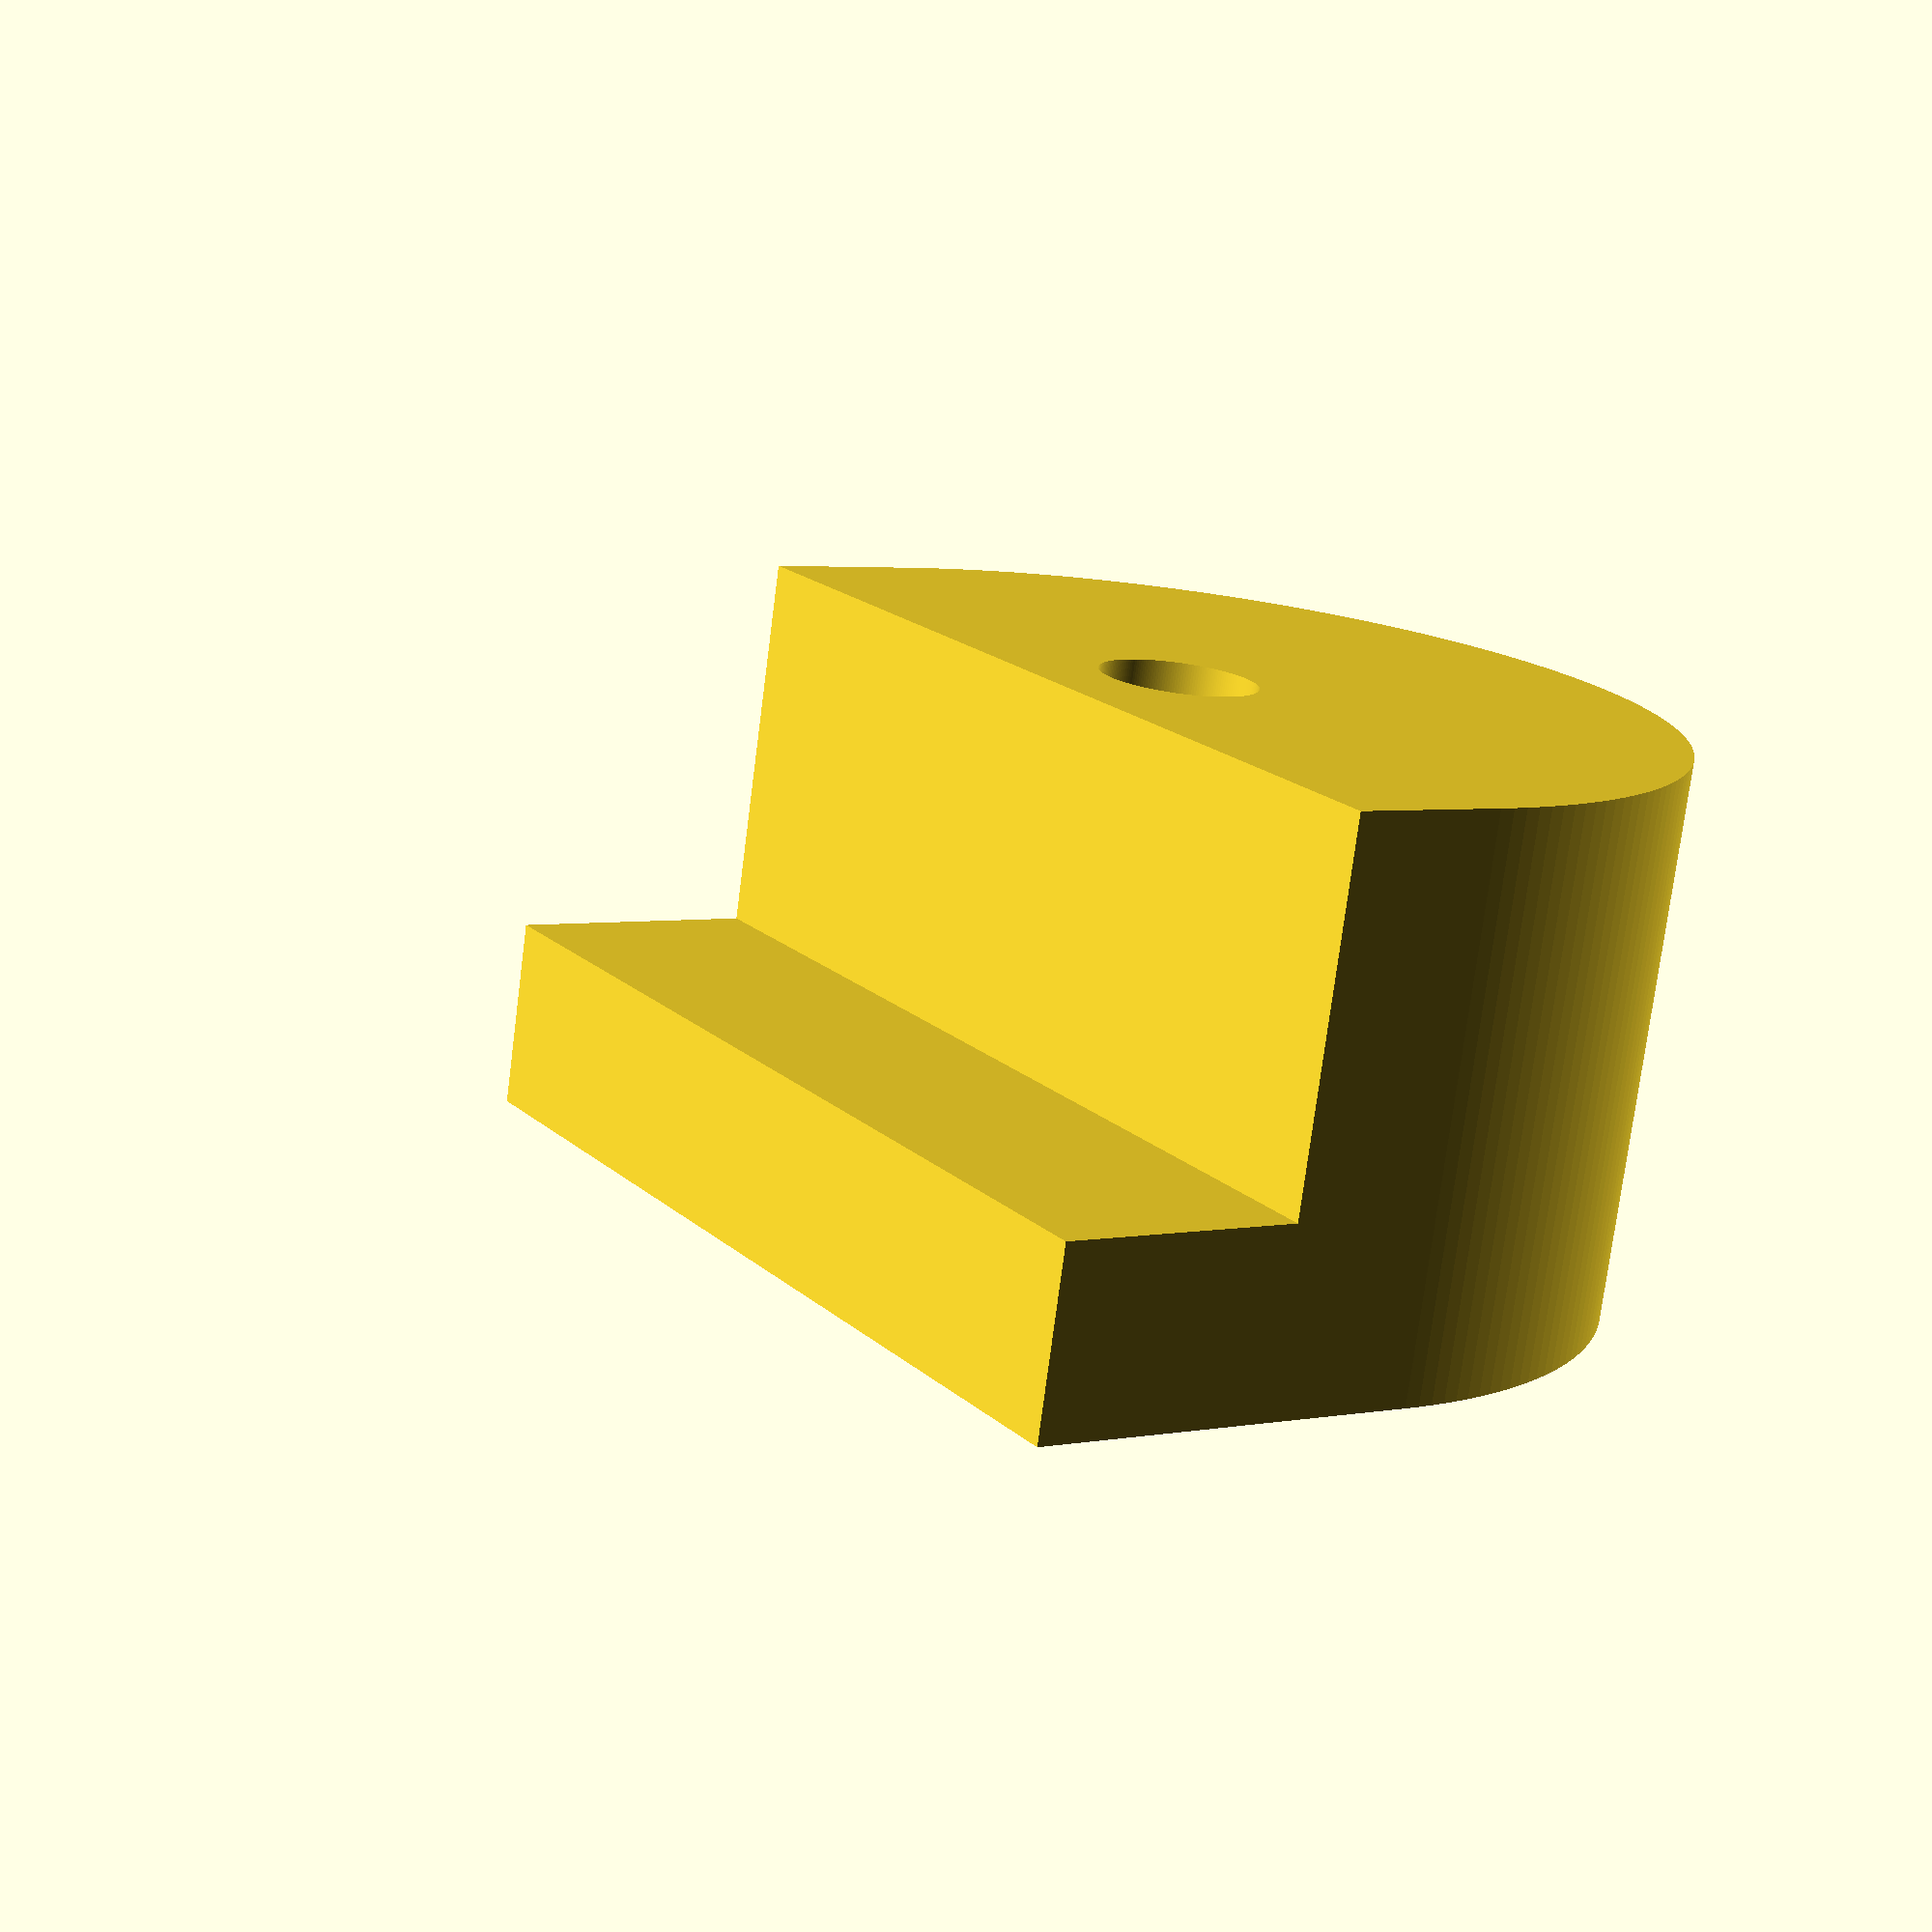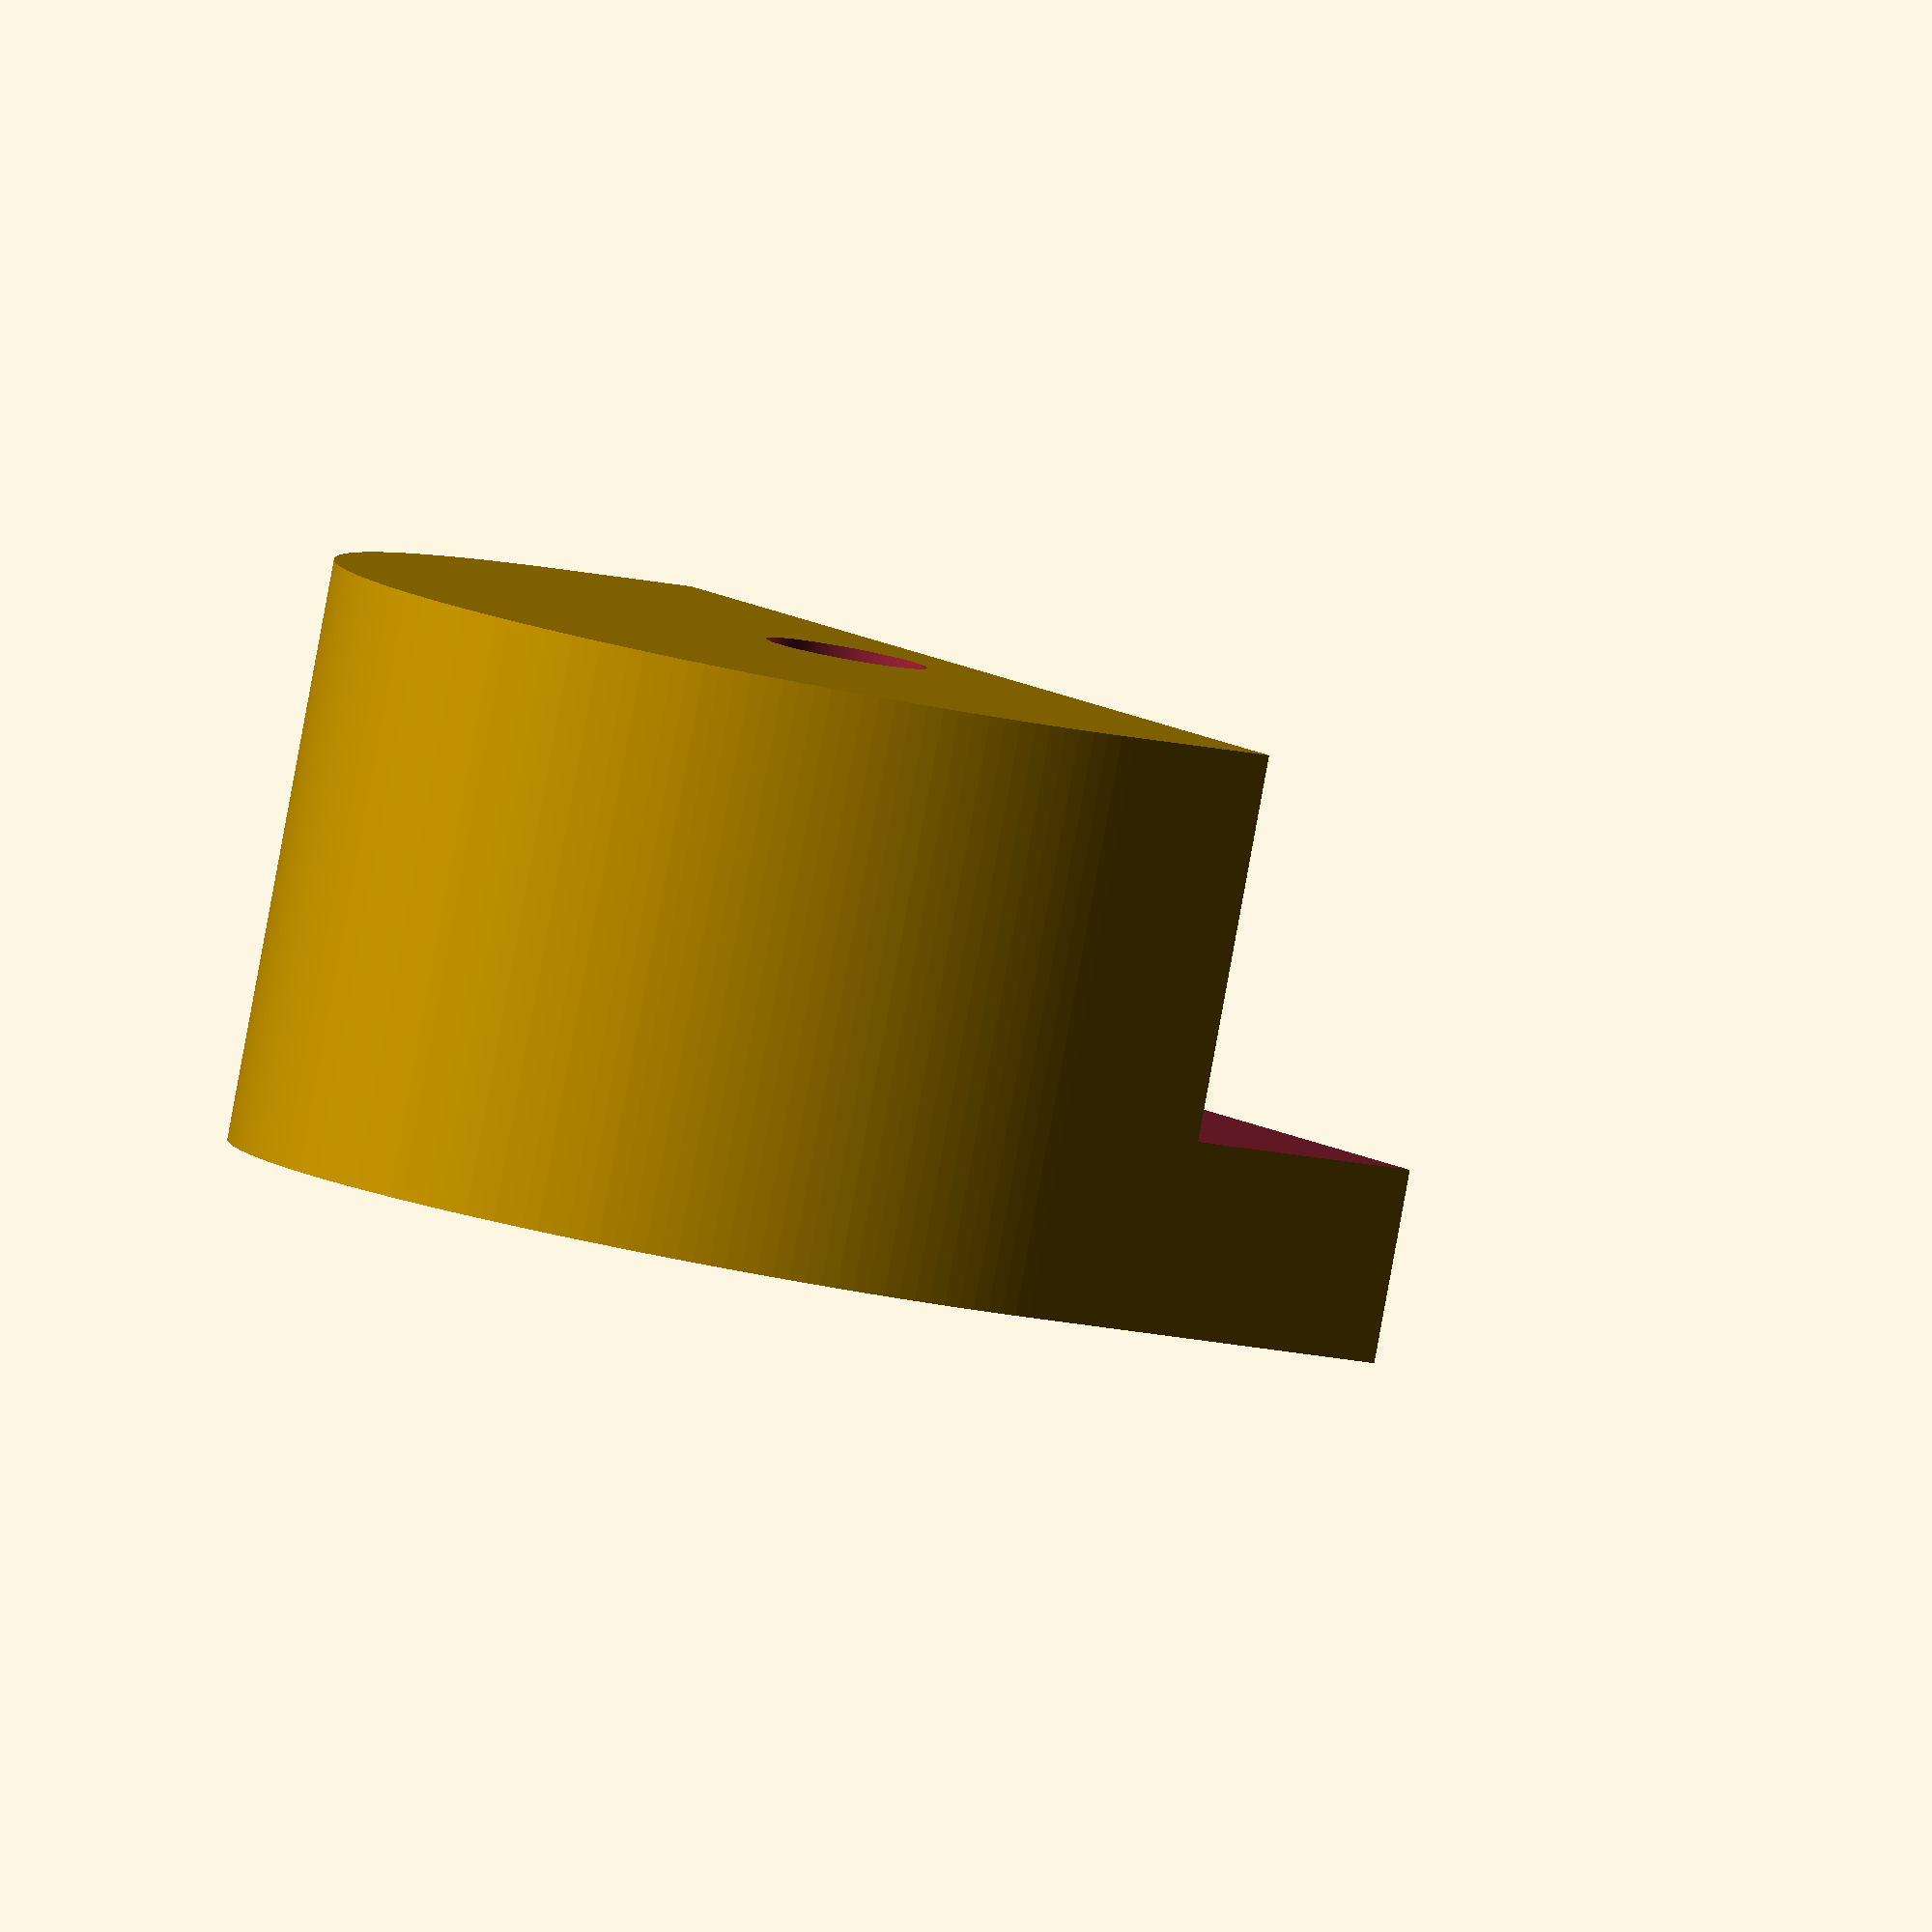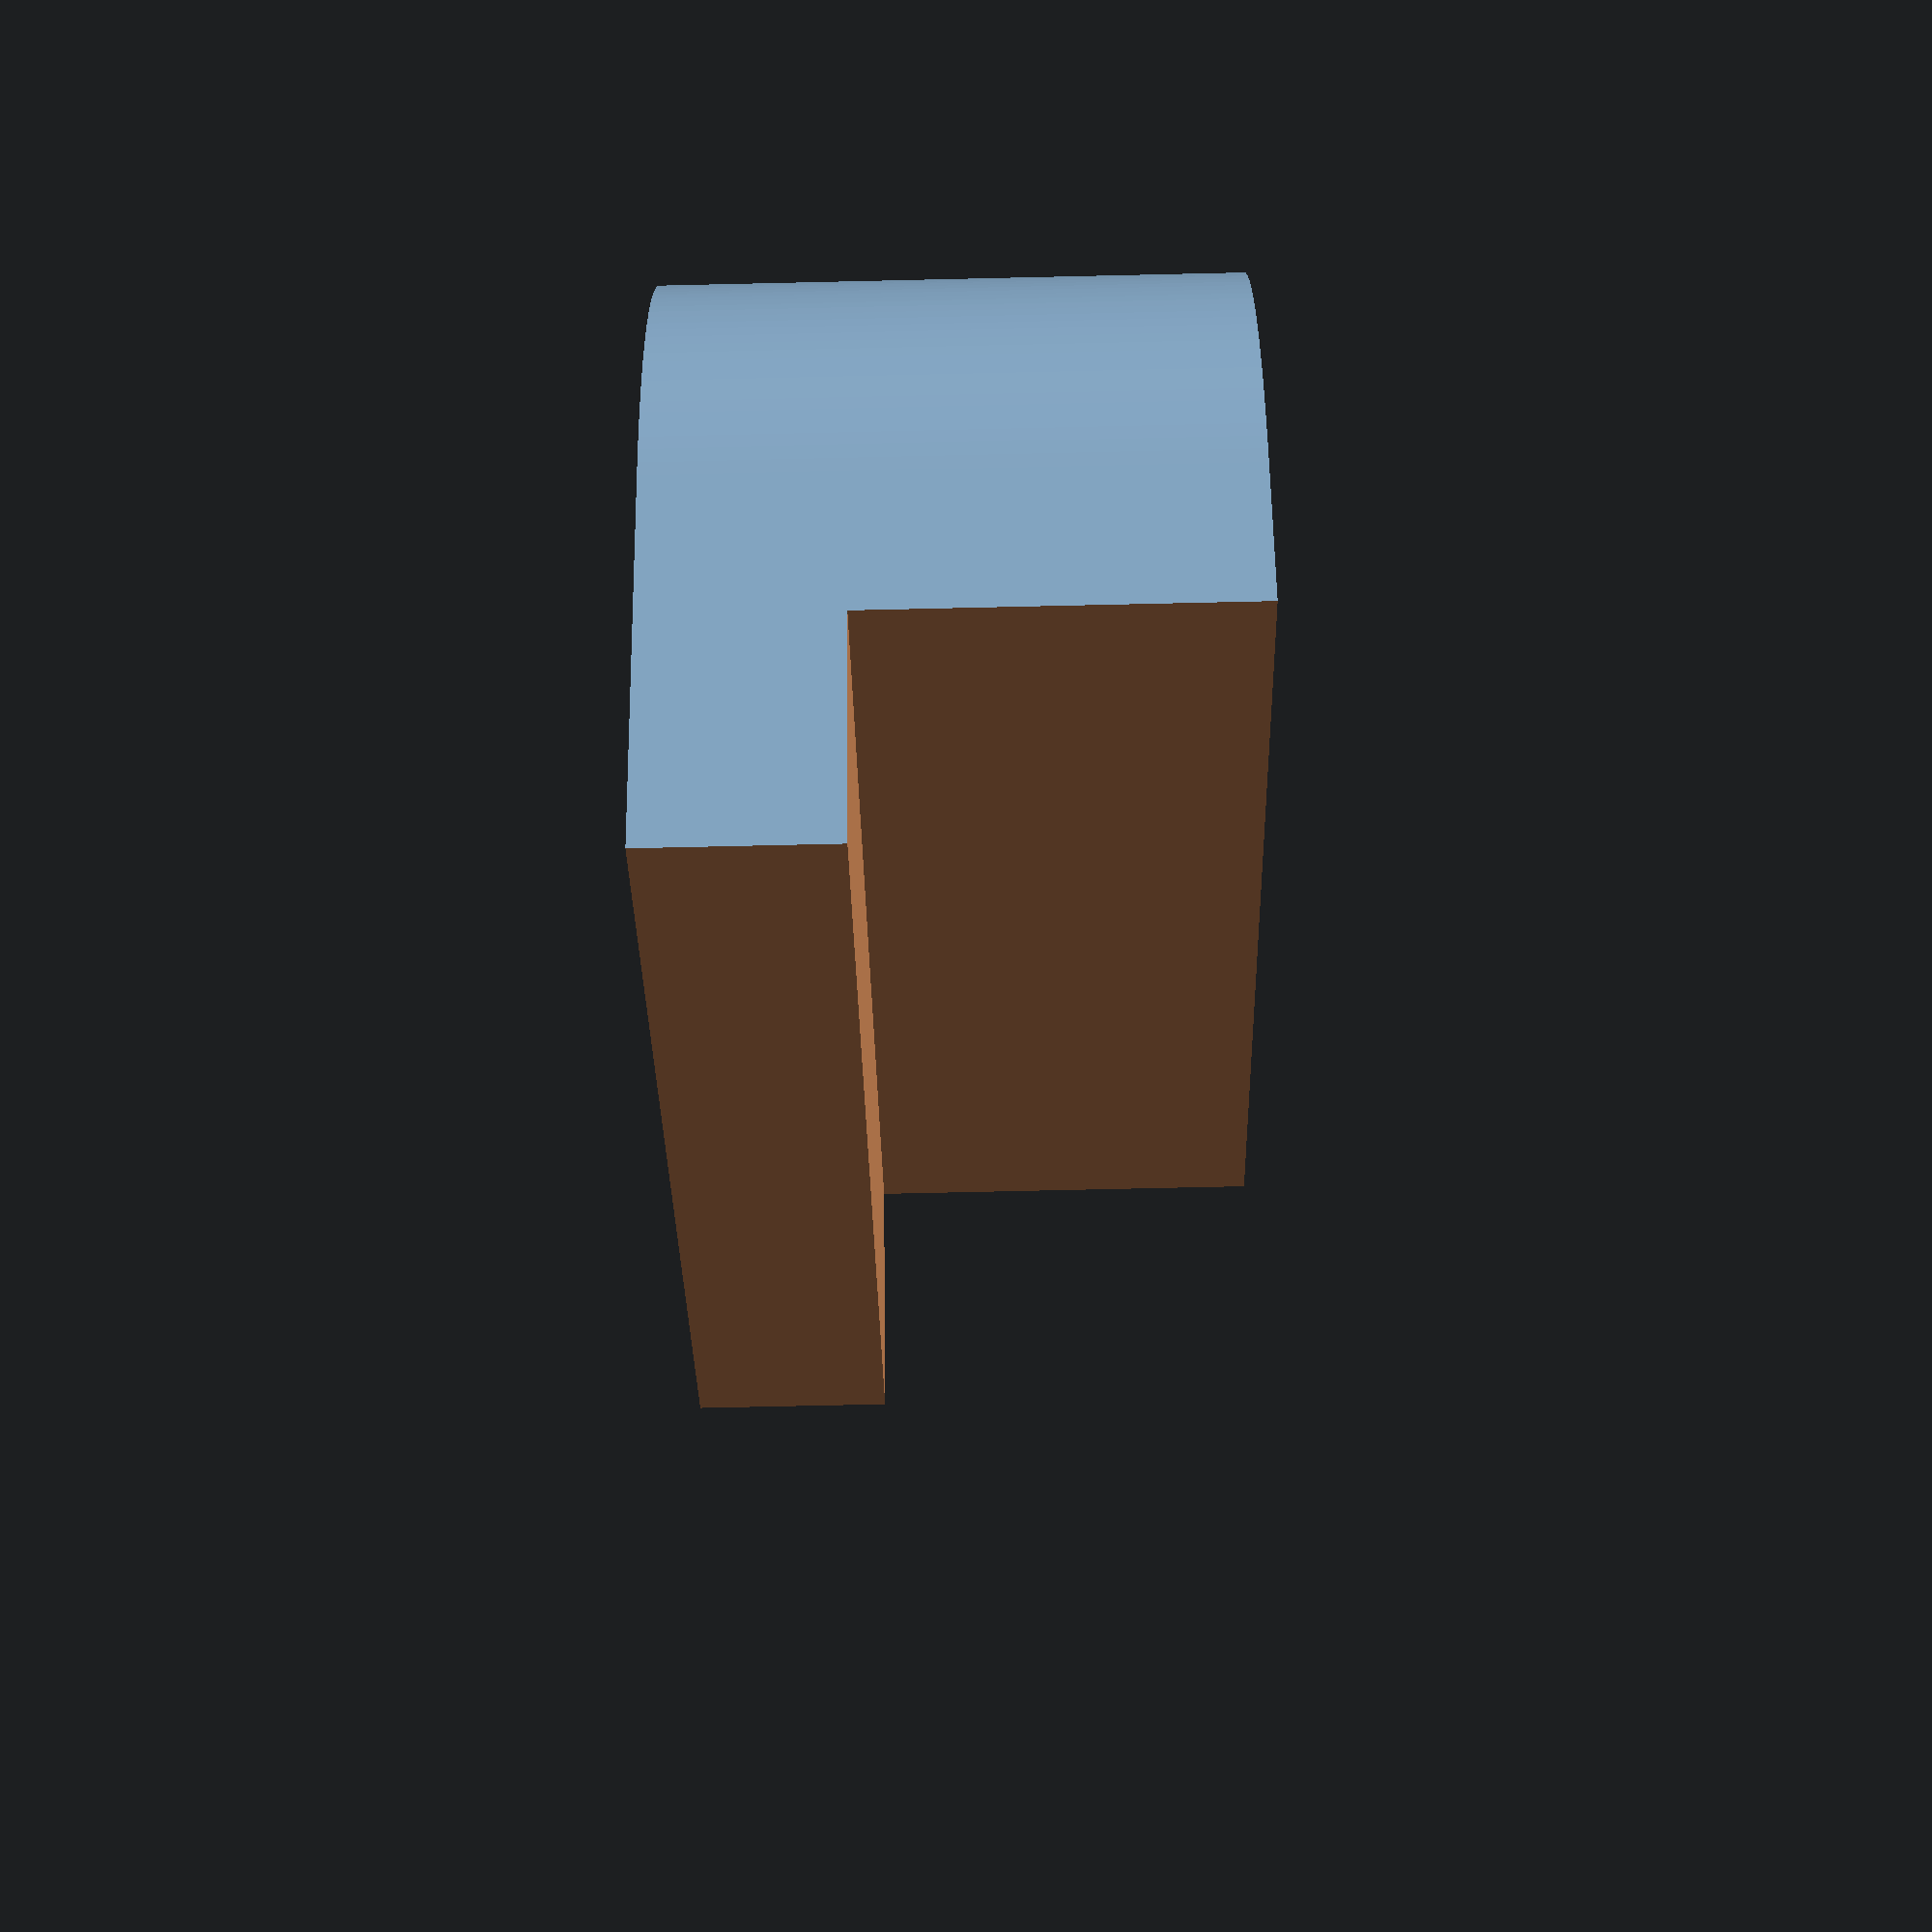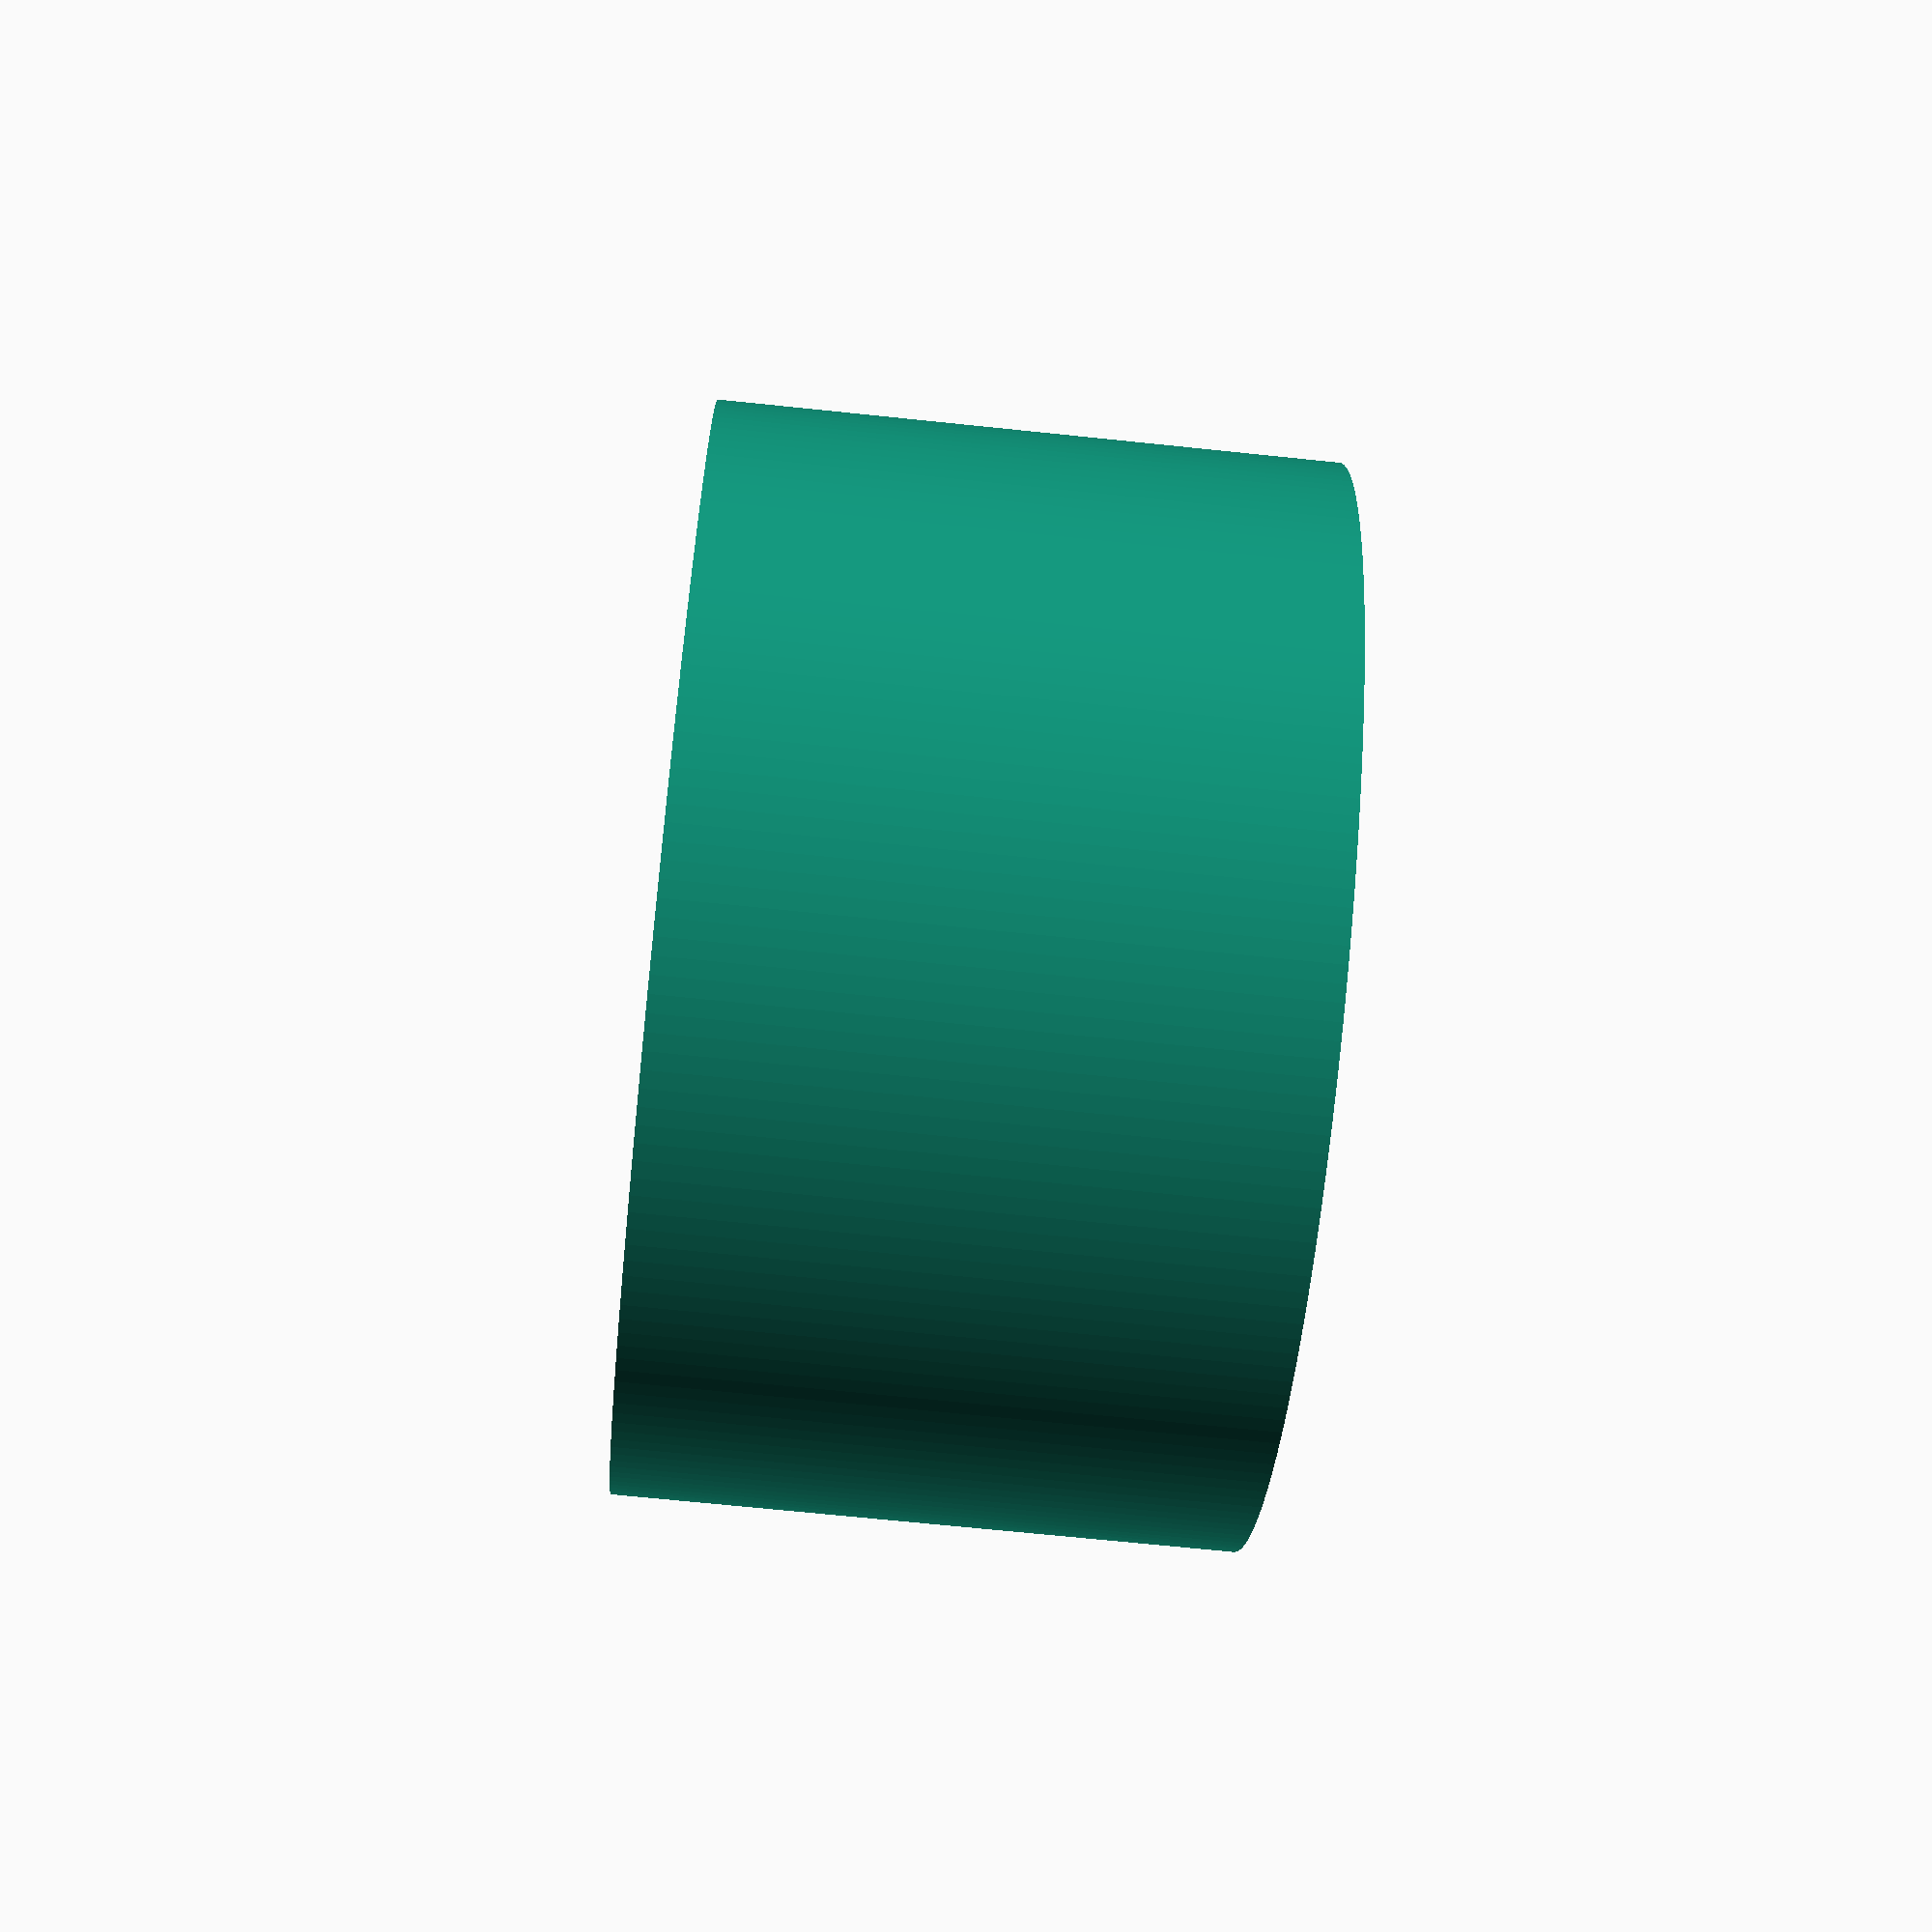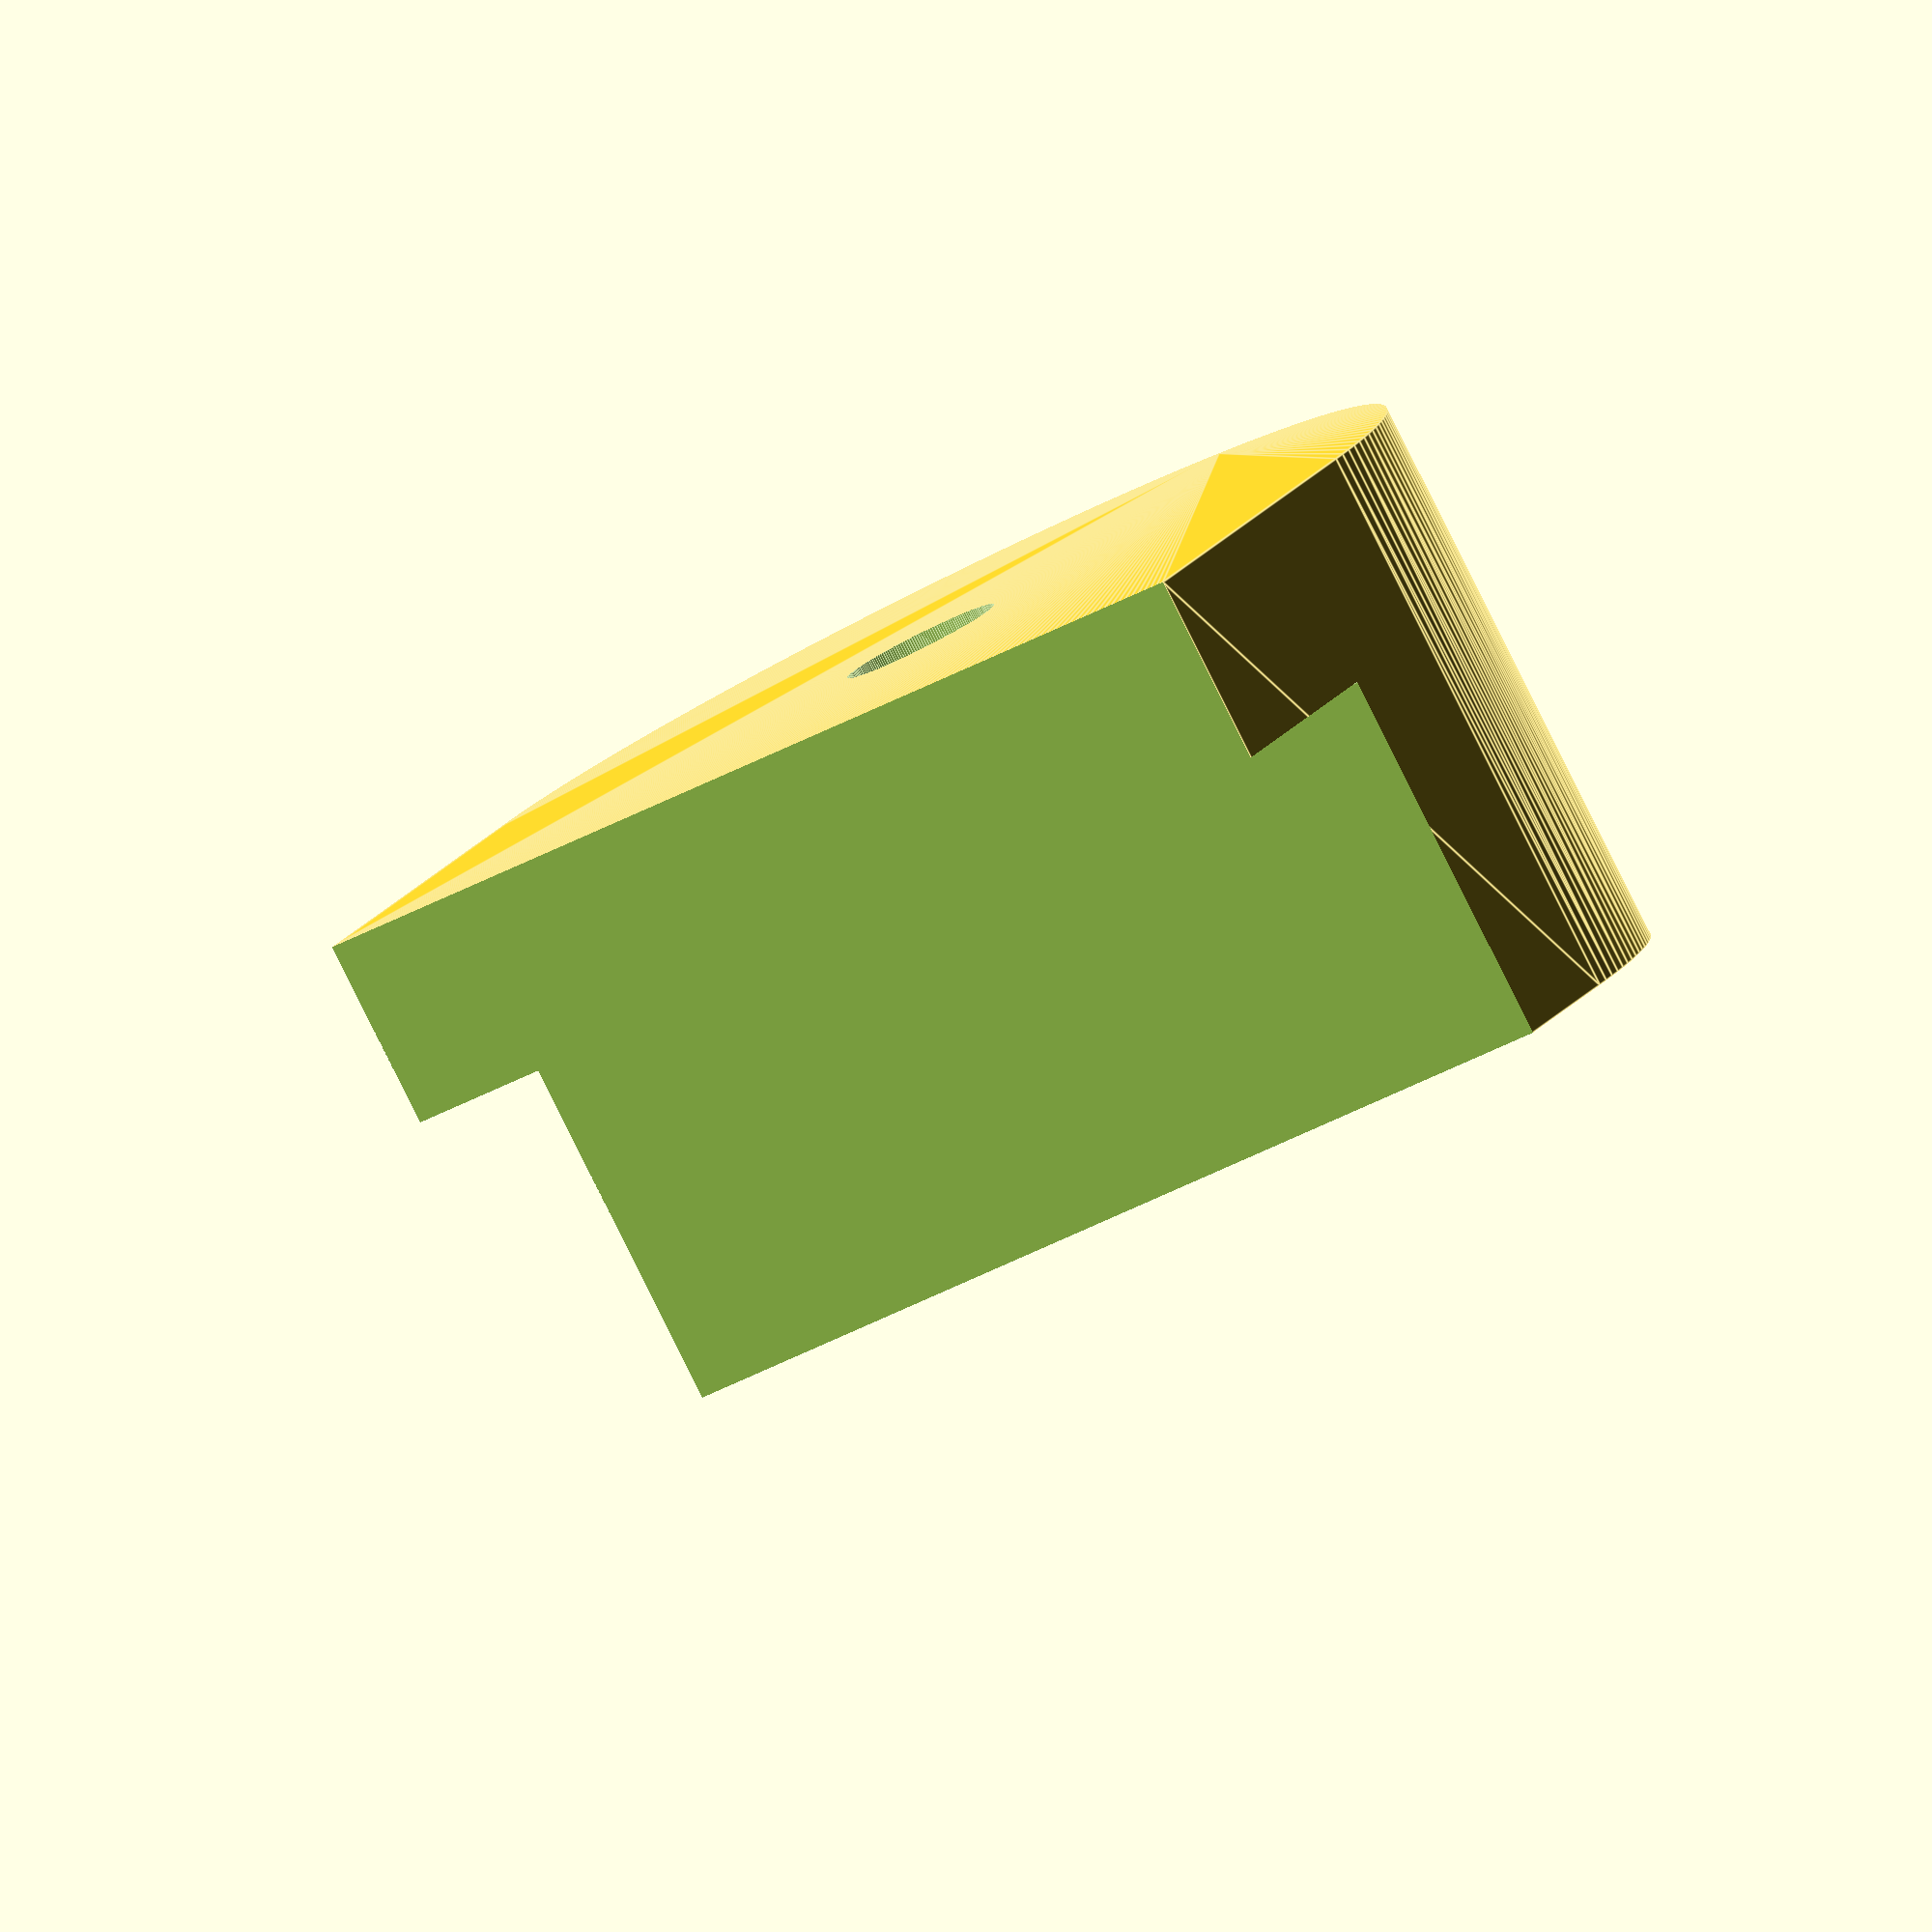
<openscad>
screw=5;
width=1.25*25.4;
beam_height=12;
lip_height=beam_height/2;

height=lip_height+beam_height;
lip=width/4;

screw_offset=5;
pad=0.1;
$fn=200;

difference() {
	hull() {
		translate([0,lip+screw_offset])
		cylinder(d=width,h=height);
		cylinder(d=width,h=height);
	}
	translate([0,0,-pad])
	cylinder(d=screw,h=height+pad*2);

	translate([-width/2-pad,screw_offset+lip,-pad])
	cube([width+pad*2,width*2,height+pad*2]);

	translate([-width/2-pad,screw_offset,-pad])
	cube([width+pad*2,width*2,beam_height+pad]);
	
}

</openscad>
<views>
elev=255.4 azim=302.7 roll=7.3 proj=p view=solid
elev=85.8 azim=304.3 roll=169.6 proj=o view=solid
elev=70.3 azim=216.8 roll=91.3 proj=p view=solid
elev=247.7 azim=160.4 roll=96.0 proj=p view=solid
elev=84.3 azim=207.1 roll=26.5 proj=o view=edges
</views>
